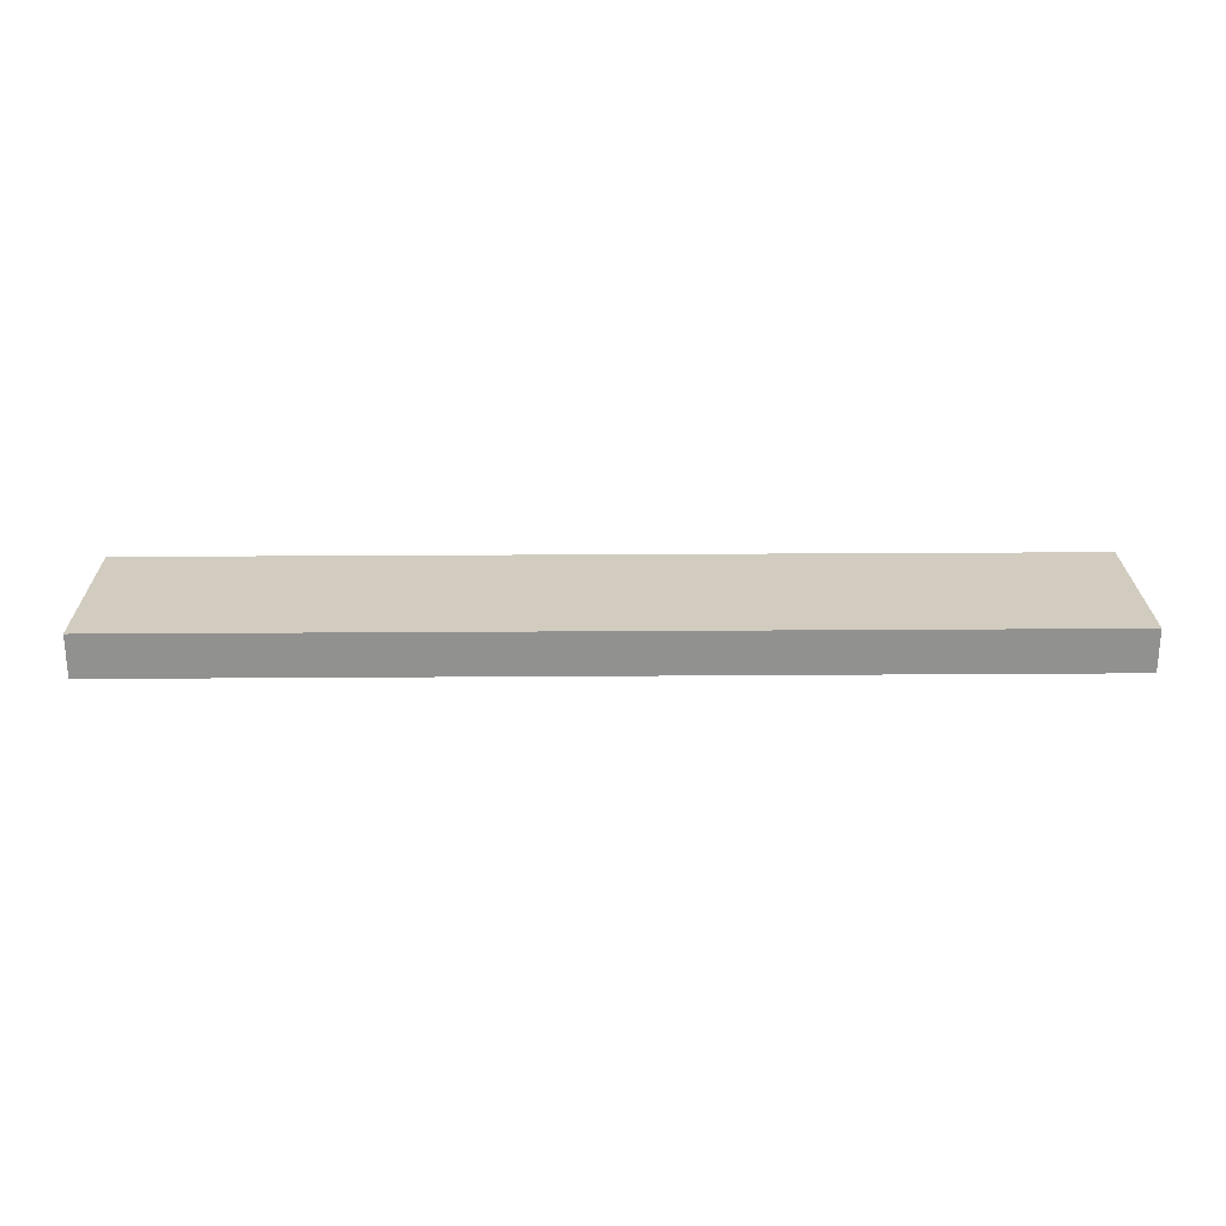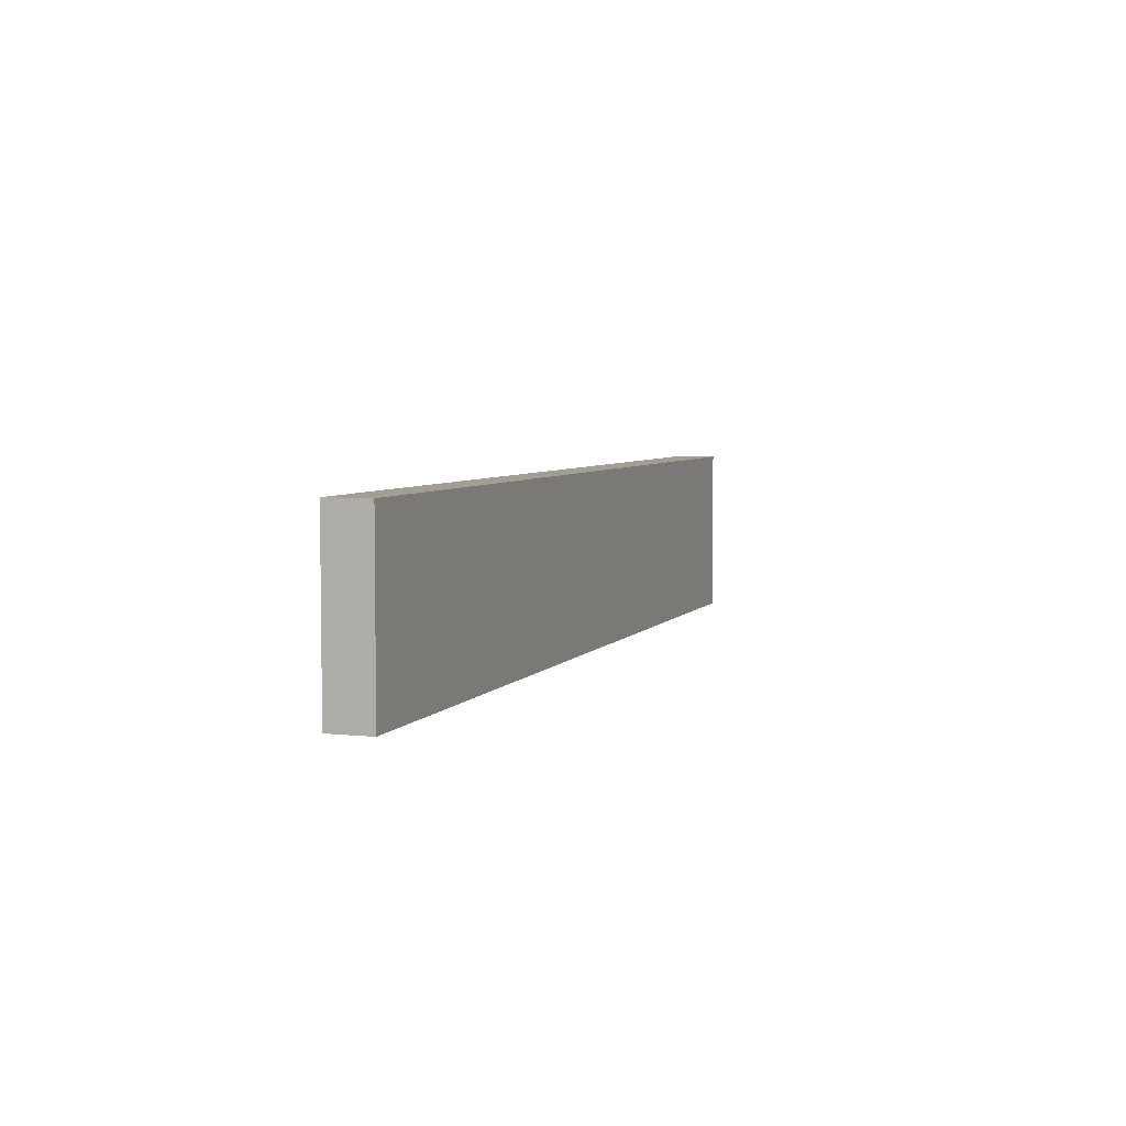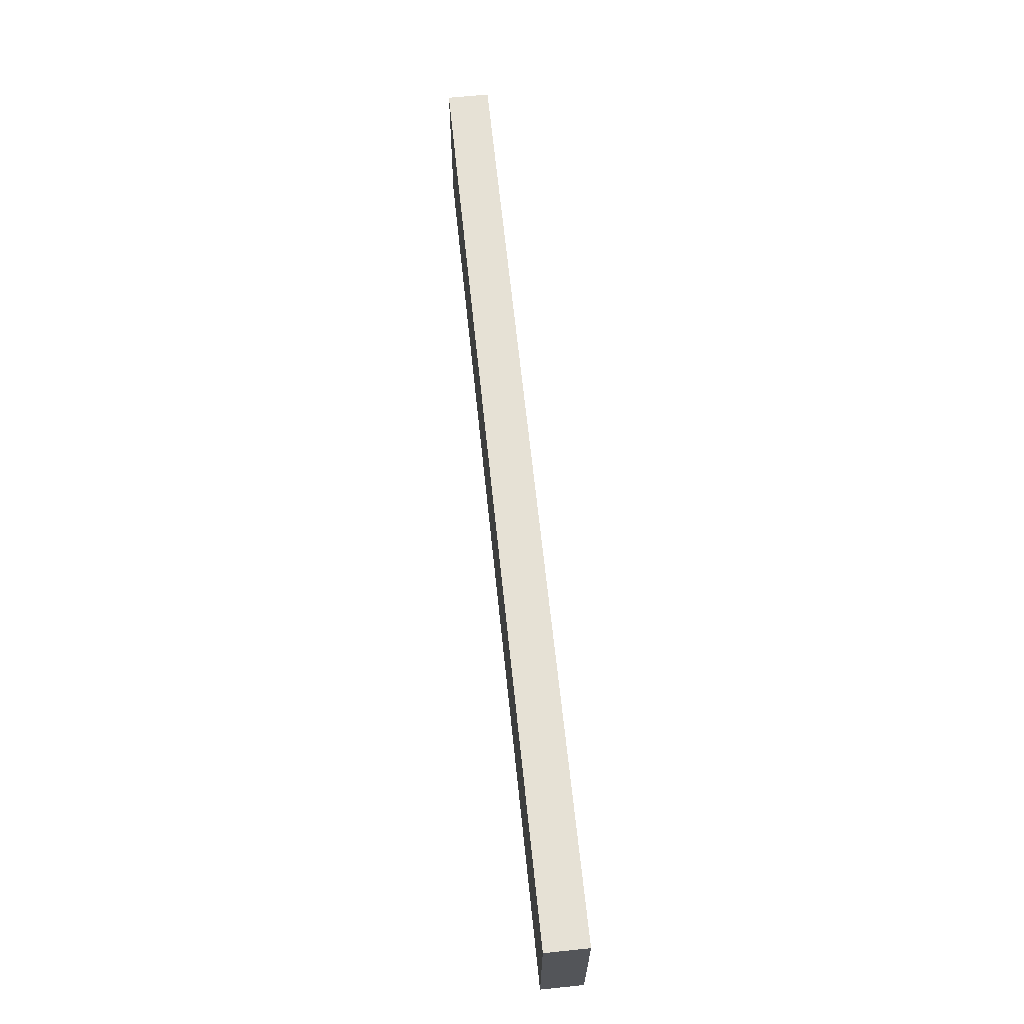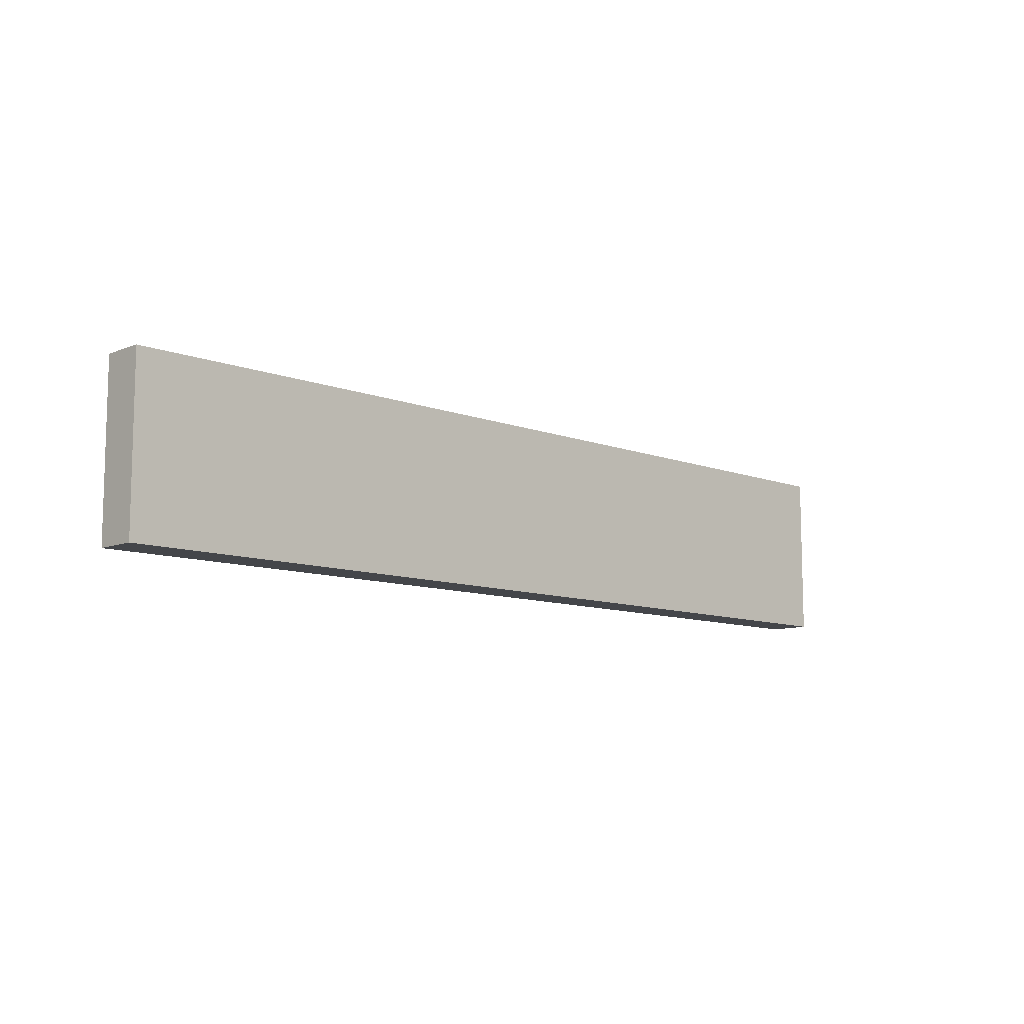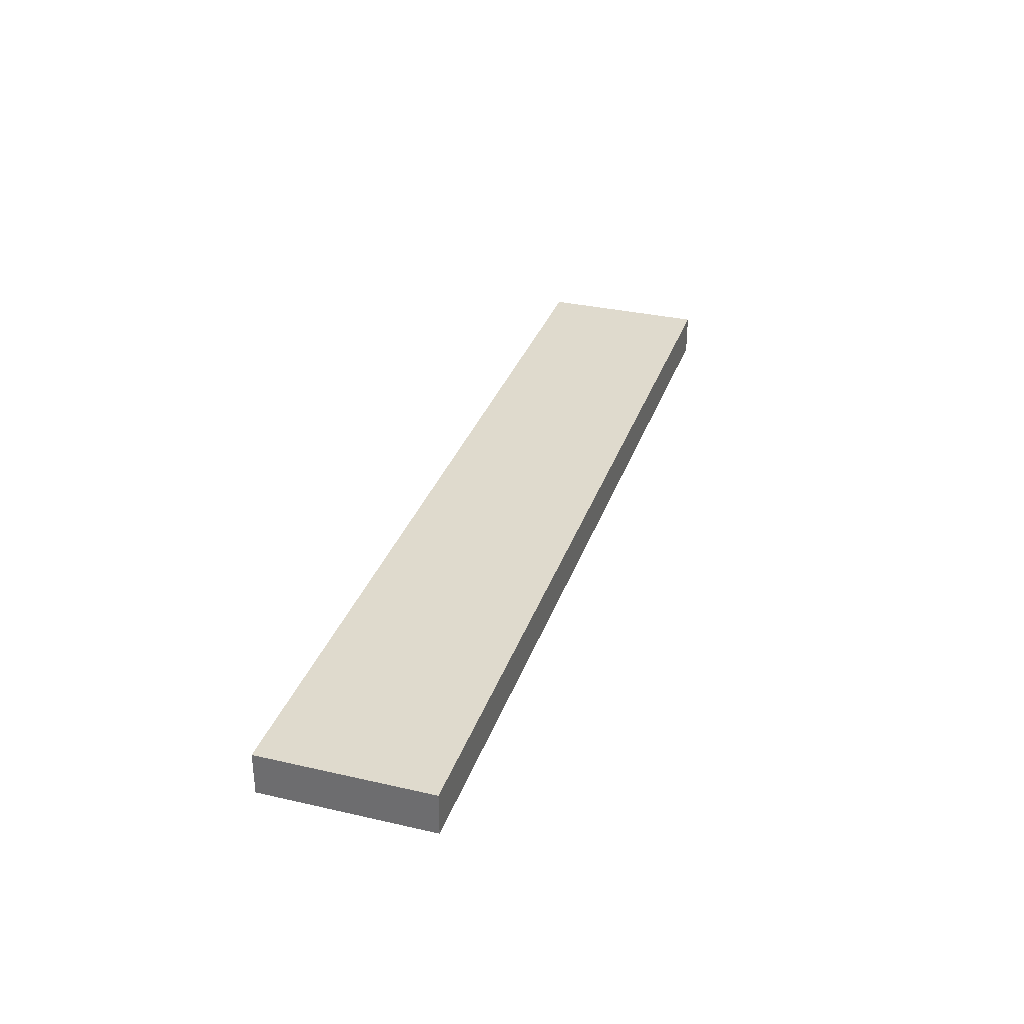
<metadata>
{"format":"obj","ext":"obj","renderer":"f3d","projection":"perspective","resolution":1024,"background":"white","views":[{"elev":24.2,"azim":-0.7,"up":"+Z"},{"elev":5.0,"azim":-70.9,"up":"+Y"},{"elev":64.6,"azim":-95.9,"up":"+Y"},{"elev":-9.8,"azim":135.5,"up":"+Y"},{"elev":32.6,"azim":107.7,"up":"+Z"}]}
</metadata>
<code>
o 268467
v -12.52 11.7 4.501
v -12.32 11.7 4.501
v -8.116 11.7 4.501
v -8.116 12.5 4.501
v -12.32 12.5 4.501
v -12.52 12.5 4.501
v -12.52 12.3 4.501
v -12.52 12.16 4.501
v -8.116 11.7 4.301
v -12.52 11.7 4.301
v -12.52 12.16 4.301
v -12.52 12.3 4.301
v -12.52 12.5 4.301
v -8.116 12.5 4.301
v -8.116 12.3 4.301
v -8.116 12.16 4.301
f 8 1 2
f 6 7 5
f 8 5 7
f 2 3 4
f 4 5 2
f 2 5 8
f 16 9 10
f 14 15 13
f 16 12 15
f 10 11 16
f 12 13 15
f 11 12 16
f 2 10 9
f 10 2 1
f 2 9 3
f 5 14 13
f 14 5 4
f 5 13 6
f 11 10 1
f 7 13 12
f 12 11 8
f 1 8 11
f 6 13 7
f 7 12 8
f 4 15 14
f 4 3 16
f 9 16 3
f 15 4 16

</code>
